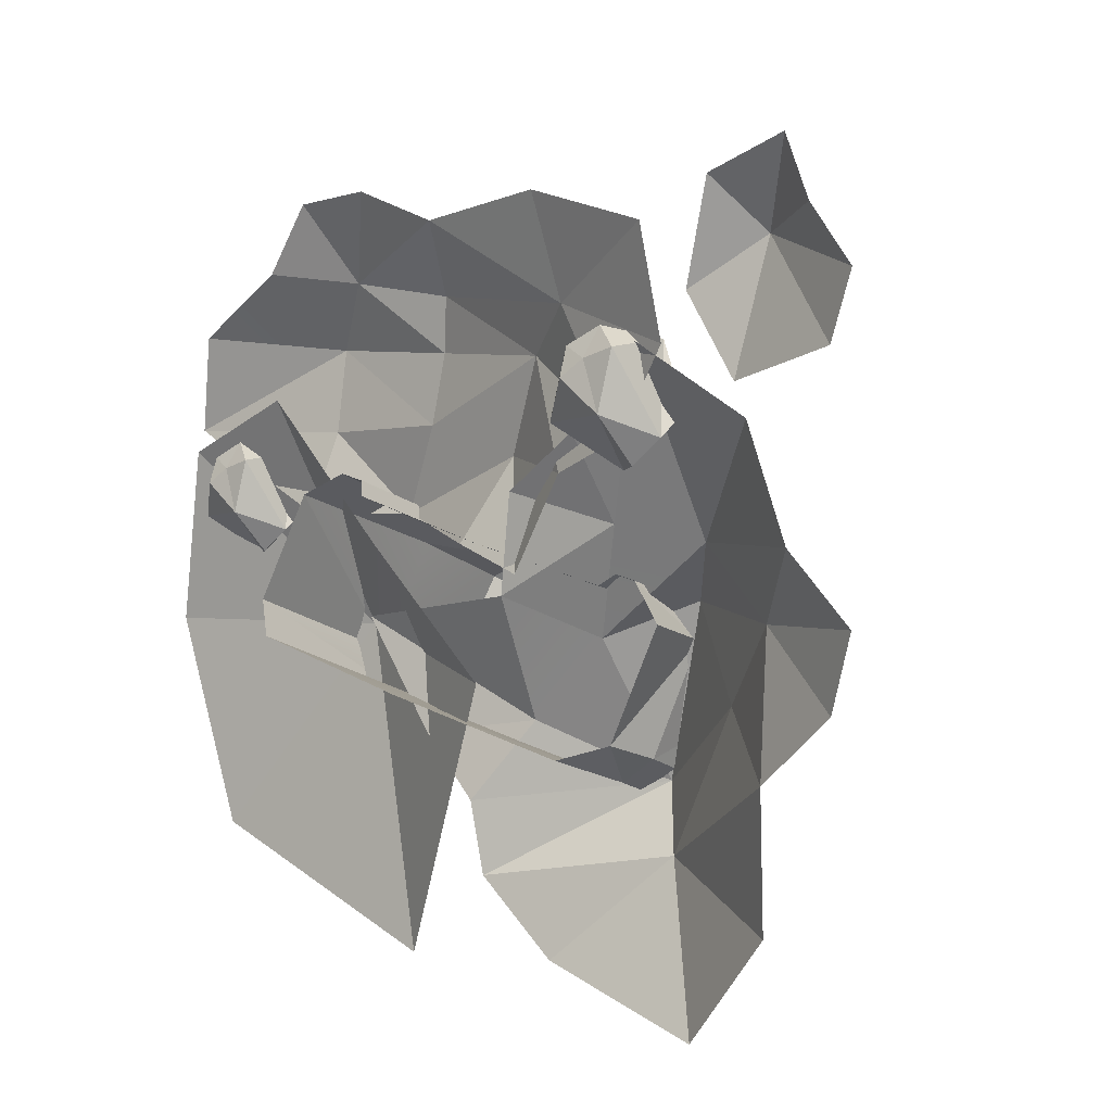
<metadata>
{"format":"obj","ext":"obj","renderer":"f3d","projection":"perspective","resolution":1024,"background":"white","views":[{"elev":8.4,"azim":46.1,"up":"+Z"}]}
</metadata>
<code>
g runestone
v -0.374 -0.01798 0.9678
v -0.5933 -0.01798 0.9359
v -0.4844 0.06307 0.7474
v -0.5933 -0.01798 0.9359
v -0.7202 -0.01798 0.765
v -0.4844 0.06307 0.7474
v -0.374 -0.01798 0.9678
v -0.4844 0.06307 0.7474
v -0.1319 -0.01798 0.9034
v -0.4844 0.06307 0.7474
v -0.2222 0.1117 0.724
v -0.1319 -0.01798 0.9034
v 0.2059 -0.01798 0.9742
v -0.1319 -0.01798 0.9034
v 0.2469 0.03346 0.7265
v -0.1319 -0.01798 0.9034
v -0.2222 0.1117 0.724
v 0.2469 0.03346 0.7265
v 0.2059 -0.01798 0.9742
v 0.2469 0.03346 0.7265
v 0.5358 -0.01798 0.9124
v 0.2469 0.03346 0.7265
v 0.6012 -0.01798 0.6564
v 0.5358 -0.01798 0.9124
v -0.4844 0.06307 0.7474
v -0.7202 -0.01798 0.765
v -0.5935 0.1117 0.579
v -0.9846 -0.01798 0.5973
v -0.2222 0.1117 0.724
v -0.4844 0.06307 0.7474
v -0.2355 0.1183 0.5896
v -0.4844 0.06307 0.7474
v -0.5935 0.1117 0.579
v -0.2355 0.1183 0.5896
v 0.2469 0.03346 0.7265
v -0.2222 0.1117 0.724
v 0.119 0.07969 0.6027
v -0.2222 0.1117 0.724
v -0.2355 0.1183 0.5896
v 0.119 0.07969 0.6027
v 0.6012 -0.01798 0.6564
v 0.2469 0.03346 0.7265
v 0.4769 -0.01798 0.4487
v 0.2469 0.03346 0.7265
v 0.119 0.07969 0.6027
v 0.4769 -0.01798 0.4487
v -0.9846 -0.01798 0.5973
v -1.011 -0.01798 0.3607
v -0.5935 0.1117 0.579
v -1.011 -0.01798 0.3607
v -0.5706 0.06307 0.3817
v -0.5935 0.1117 0.579
v -0.2355 0.1183 0.5896
v -0.5935 0.1117 0.579
v -0.2409 0.08361 0.4211
v -0.5935 0.1117 0.579
v -0.5706 0.06307 0.3817
v -0.2409 0.08361 0.4211
v -0.2355 0.1183 0.5896
v -0.2409 0.08361 0.4211
v 0.119 0.07969 0.6027
v -0.2409 0.08361 0.4211
v 0.04336 0.07969 0.3698
v 0.119 0.07969 0.6027
v -0.3342 0.09237 0.2019
v 0.4769 -0.01798 0.4487
v 0.119 0.07969 0.6027
v 0.2921 -0.01798 0.3588
v 0.119 0.07969 0.6027
v 0.04336 0.07969 0.3698
v 0.2921 -0.01798 0.3588
v -1.011 -0.01798 0.3607
v -0.7926 -0.01798 0.2723
v -0.5706 0.06307 0.3817
v -0.7926 -0.01798 0.2723
v -0.577 -0.01798 0.1887
v -0.5706 0.06307 0.3817
v -0.2409 0.08361 0.4211
v -0.5706 0.06307 0.3817
v -0.3342 0.09237 0.2019
v -0.5706 0.06307 0.3817
v -0.577 -0.01798 0.1887
v -0.3342 0.09237 0.2019
v -0.3342 0.09237 0.2019
v -0.03245 -0.01798 0.1687
v 0.04336 0.07969 0.3698
v 0.2921 -0.01798 0.3588
v 0.04336 0.07969 0.3698
v 0.1511 -0.01798 0.1189
v 0.04336 0.07969 0.3698
v -0.03245 -0.01798 0.1687
v 0.1511 -0.01798 0.1189
v 1.076 -0.01798 -0.0663
v 1.124 -0.01798 0.1157
v 0.8315 0.06307 0.08054
v 1.124 -0.01798 0.1157
v 0.9519 -0.01798 0.2621
v 0.8315 0.06307 0.08054
v 1.076 -0.01798 -0.0663
v 0.8315 0.06307 0.08054
v 0.8912 -0.01798 -0.2403
v 0.8315 0.06307 0.08054
v 0.6924 0.1117 -0.1204
v 0.8912 -0.01798 -0.2403
v 0.9036 -0.01798 -0.5636
v 0.8912 -0.01798 -0.2403
v 0.502 0.137 -0.4919
v 0.8912 -0.01798 -0.2403
v 0.6924 0.1117 -0.1204
v 0.502 0.137 -0.4919
v 0.9036 -0.01798 -0.5636
v 0.502 0.137 -0.4919
v 0.6975 -0.01798 -0.8409
v 0.502 0.137 -0.4919
v 0.2634 -0.01798 -0.7529
v 0.6975 -0.01798 -0.8409
v 0.8315 0.06307 0.08054
v 0.9519 -0.01798 0.2621
v 0.6137 0.1117 0.2265
v 0.9519 -0.01798 0.2621
v 0.8404 -0.01798 0.5164
v 0.6137 0.1117 0.2265
v 0.6924 0.1117 -0.1204
v 0.8315 0.06307 0.08054
v 0.4957 0.2243 0.07178
v 0.8315 0.06307 0.08054
v 0.6137 0.1117 0.2265
v 0.4957 0.2243 0.07178
v 0.502 0.137 -0.4919
v 0.6924 0.1117 -0.1204
v 0.3919 0.2449 -0.3573
v 0.6924 0.1117 -0.1204
v 0.4957 0.2243 0.07178
v 0.3919 0.2449 -0.3573
v 0.2634 -0.01798 -0.7529
v 0.502 0.137 -0.4919
v 0.0414 -0.01798 -0.5985
v 0.502 0.137 -0.4919
v 0.3919 0.2449 -0.3573
v 0.0414 -0.01798 -0.5985
v 0.8404 -0.01798 0.5164
v 0.5226 -0.01798 0.6593
v 0.6137 0.1117 0.2265
v 0.5226 -0.01798 0.6593
v 0.3857 0.06307 0.2476
v 0.6137 0.1117 0.2265
v 0.3014 0.1117 -0.02375
v 0.4957 0.2243 0.07178
v 0.6137 0.1117 0.2265
v 0.3014 0.1117 -0.02375
v 0.4957 0.2243 0.07178
v 0.3014 0.1117 -0.02375
v 0.3919 0.2449 -0.3573
v 0.3014 0.1117 -0.02375
v 0.1166 0.07969 -0.2345
v 0.3919 0.2449 -0.3573
v 0.1061 -0.01798 0.06408
v 0.0414 -0.01798 -0.5985
v 0.3919 0.2449 -0.3573
v -0.0006121 -0.01798 -0.4281
v 0.3919 0.2449 -0.3573
v 0.1166 0.07969 -0.2345
v -0.0006121 -0.01798 -0.4281
v 0.5226 -0.01798 0.6593
v 0.3335 -0.01798 0.4526
v 0.3857 0.06307 0.2476
v 0.3335 -0.01798 0.4526
v 0.1344 -0.01798 0.3047
v 0.3857 0.06307 0.2476
v 0.3014 0.1117 -0.02375
v 0.3857 0.06307 0.2476
v 0.1061 -0.01798 0.06408
v 0.3857 0.06307 0.2476
v 0.1344 -0.01798 0.3047
v 0.1061 -0.01798 0.06408
v 0.1061 -0.01798 0.06408
v -0.3539 -0.01798 -0.03876
v 0.1166 0.07969 -0.2345
v -0.0006121 -0.01798 -0.4281
v 0.1166 0.07969 -0.2345
v -0.1526 -0.01798 -0.2893
v 0.1166 0.07969 -0.2345
v -0.3539 -0.01798 -0.03876
v -0.1526 -0.01798 -0.2893
v 0.4578 -0.05576 0.6911
v 0.3825 -0.08131 0.6449
v 0.3572 0.1067 0.5905
v 0.4578 -0.05576 0.6911
v 0.3572 0.1067 0.5905
v 0.5198 0.07503 0.6589
v 0.4576 -0.1054 0.6233
v 0.4088 -0.1265 0.5797
v 0.3825 -0.08131 0.6449
v 0.4576 0.01862 0.3754
v 0.3211 -0.07093 0.475
v 0.524 -0.1281 0.5096
v 0.3372 0.00335 0.472
v 0.4576 0.01862 0.3754
v 0.3922 0.06056 0.4496
v 0.4944 0.105 0.4978
v 0.6016 0.05654 0.5102
v 0.5198 0.07503 0.6589
v 0.524 -0.1281 0.5096
v 0.4576 -0.1054 0.6233
v 0.5327 -0.09537 0.6507
v 0.4689 0.1212 0.5844
v 0.3572 0.1067 0.5905
v 0.4198 0.1023 0.5015
v 0.4689 0.1212 0.5844
v 0.4198 0.1023 0.5015
v 0.4944 0.105 0.4978
v 0.4198 0.1023 0.5015
v 0.3572 0.1067 0.5905
v 0.3372 0.00335 0.472
v 0.3922 0.06056 0.4496
v 0.4198 0.1023 0.5015
v 0.3372 0.00335 0.472
v 0.4088 -0.1265 0.5797
v 0.4576 -0.1054 0.6233
v 0.524 -0.1281 0.5096
v 0.524 -0.1281 0.5096
v 0.5327 -0.09537 0.6507
v 0.5939 -0.00929 0.4579
v 0.5939 -0.00929 0.4579
v 0.5327 -0.09537 0.6507
v 0.5198 0.07503 0.6589
v 0.6016 0.05654 0.5102
v 0.5939 -0.00929 0.4579
v 0.5198 0.07503 0.6589
v 0.4576 0.01862 0.3754
v 0.4944 0.105 0.4978
v 0.3922 0.06056 0.4496
v 0.3211 -0.07093 0.475
v 0.4088 -0.1265 0.5797
v 0.524 -0.1281 0.5096
v 0.4576 0.01862 0.3754
v 0.3372 0.00335 0.472
v 0.3211 -0.07093 0.475
v 0.538 -0.03896 0.3954
v 0.4576 0.01862 0.3754
v 0.524 -0.1281 0.5096
v 0.538 -0.03896 0.3954
v 0.524 -0.1281 0.5096
v 0.5939 -0.00929 0.4579
v 0.3372 0.00335 0.472
v 0.3572 0.1067 0.5905
v 0.3413 -0.03575 0.5923
v 0.3211 -0.07093 0.475
v 0.3413 -0.03575 0.5923
v 0.3825 -0.08131 0.6449
v 0.4088 -0.1265 0.5797
v 0.3211 -0.07093 0.475
v 0.3825 -0.08131 0.6449
v 0.3372 0.00335 0.472
v 0.3413 -0.03575 0.5923
v 0.3211 -0.07093 0.475
v 0.5327 -0.09537 0.6507
v 0.4576 -0.1054 0.6233
v 0.4578 -0.05576 0.6911
v 0.4689 0.1212 0.5844
v 0.4944 0.105 0.4978
v 0.5198 0.07503 0.6589
v 0.3572 0.1067 0.5905
v 0.4689 0.1212 0.5844
v 0.5198 0.07503 0.6589
v 0.5198 0.07503 0.6589
v 0.5327 -0.09537 0.6507
v 0.4578 -0.05576 0.6911
v 0.3825 -0.08131 0.6449
v 0.3413 -0.03575 0.5923
v 0.3572 0.1067 0.5905
v 0.4578 -0.05576 0.6911
v 0.4576 -0.1054 0.6233
v 0.3825 -0.08131 0.6449
v 0.4576 0.01862 0.3754
v 0.5939 -0.00929 0.4579
v 0.4944 0.105 0.4978
v 0.4944 0.105 0.4978
v 0.4198 0.1023 0.5015
v 0.3922 0.06056 0.4496
v 0.4576 0.01862 0.3754
v 0.538 -0.03896 0.3954
v 0.5939 -0.00929 0.4579
v 0.5939 -0.00929 0.4579
v 0.6016 0.05654 0.5102
v 0.4944 0.105 0.4978
v 0.7165 -0.006924 1.009
v 0.6606 -0.006924 0.7693
v 0.8222 0.07064 0.8868
v 0.6606 -0.006924 0.7693
v 0.7977 -0.007904 0.5881
v 0.8222 0.07064 0.8868
v 0.7165 -0.006924 1.009
v 0.8222 0.07064 0.8868
v 0.9244 -0.006924 1.09
v 0.8222 0.07064 0.8868
v 0.9899 -0.006924 0.9541
v 0.9244 -0.006924 1.09
v 0.8222 0.07064 0.8868
v 0.7977 -0.007904 0.5881
v 1.05 -0.007904 0.6734
v 0.9899 -0.006924 0.9541
v 0.8222 0.07064 0.8868
v 1.103 -0.007904 0.8288
v 0.8222 0.07064 0.8868
v 1.05 -0.007904 0.6734
v 1.103 -0.007904 0.8288
v -0.8109 -0.05481 0.3484
v -0.8789 -0.07793 0.3067
v -0.9017 0.09189 0.2575
v -0.8109 -0.05481 0.3484
v -0.9017 0.09189 0.2575
v -0.7549 0.06327 0.3192
v -0.8111 -0.09966 0.2871
v -0.8551 -0.1187 0.2478
v -0.8789 -0.07793 0.3067
v -0.8111 0.01234 0.0632
v -0.9343 -0.06853 0.1532
v -0.7511 -0.1202 0.1845
v -0.9197 -0.001449 0.1504
v -0.8111 0.01234 0.0632
v -0.8701 0.05022 0.1303
v -0.7778 0.09034 0.1737
v -0.681 0.04657 0.185
v -0.7549 0.06327 0.3192
v -0.7511 -0.1202 0.1845
v -0.8111 -0.09966 0.2871
v -0.7433 -0.0906 0.3118
v -0.8008 0.105 0.2519
v -0.9017 0.09189 0.2575
v -0.8452 0.08794 0.1771
v -0.8008 0.105 0.2519
v -0.8452 0.08794 0.1771
v -0.7778 0.09034 0.1737
v -0.8452 0.08794 0.1771
v -0.9017 0.09189 0.2575
v -0.9197 -0.001449 0.1504
v -0.8701 0.05022 0.1303
v -0.8452 0.08794 0.1771
v -0.9197 -0.001449 0.1504
v -0.8551 -0.1187 0.2478
v -0.8111 -0.09966 0.2871
v -0.7511 -0.1202 0.1845
v -0.7511 -0.1202 0.1845
v -0.7433 -0.0906 0.3118
v -0.688 -0.01287 0.1377
v -0.688 -0.01287 0.1377
v -0.7433 -0.0906 0.3118
v -0.7549 0.06327 0.3192
v -0.681 0.04657 0.185
v -0.688 -0.01287 0.1377
v -0.7549 0.06327 0.3192
v -0.8111 0.01234 0.0632
v -0.7778 0.09034 0.1737
v -0.8701 0.05022 0.1303
v -0.9343 -0.06853 0.1532
v -0.8551 -0.1187 0.2478
v -0.7511 -0.1202 0.1845
v -0.8111 0.01234 0.0632
v -0.9197 -0.001449 0.1504
v -0.9343 -0.06853 0.1532
v -0.7384 -0.03964 0.08125
v -0.8111 0.01234 0.0632
v -0.7511 -0.1202 0.1845
v -0.7384 -0.03964 0.08125
v -0.7511 -0.1202 0.1845
v -0.688 -0.01287 0.1377
v -0.9197 -0.001449 0.1504
v -0.9017 0.09189 0.2575
v -0.9161 -0.03677 0.2591
v -0.9343 -0.06853 0.1532
v -0.9161 -0.03677 0.2591
v -0.8789 -0.07793 0.3067
v -0.8551 -0.1187 0.2478
v -0.9343 -0.06853 0.1532
v -0.8789 -0.07793 0.3067
v -0.9197 -0.001449 0.1504
v -0.9161 -0.03677 0.2591
v -0.9343 -0.06853 0.1532
v -0.7433 -0.0906 0.3118
v -0.8111 -0.09966 0.2871
v -0.8109 -0.05481 0.3484
v -0.8008 0.105 0.2519
v -0.7778 0.09034 0.1737
v -0.7549 0.06327 0.3192
v -0.9017 0.09189 0.2575
v -0.8008 0.105 0.2519
v -0.7549 0.06327 0.3192
v -0.7549 0.06327 0.3192
v -0.7433 -0.0906 0.3118
v -0.8109 -0.05481 0.3484
v -0.8789 -0.07793 0.3067
v -0.9161 -0.03677 0.2591
v -0.9017 0.09189 0.2575
v -0.8109 -0.05481 0.3484
v -0.8111 -0.09966 0.2871
v -0.8789 -0.07793 0.3067
v -0.8111 0.01234 0.0632
v -0.688 -0.01287 0.1377
v -0.7778 0.09034 0.1737
v -0.7778 0.09034 0.1737
v -0.8452 0.08794 0.1771
v -0.8701 0.05022 0.1303
v -0.8111 0.01234 0.0632
v -0.7384 -0.03964 0.08125
v -0.688 -0.01287 0.1377
v -0.688 -0.01287 0.1377
v -0.681 0.04657 0.185
v -0.7778 0.09034 0.1737
v -0.2884 -0.0636 0.1494
v -0.6471 -0.0636 0.4631
v -0.473 0.09568 -0.08543
v 0.07103 -0.0636 -0.1366
v -0.6471 -0.0636 0.4631
v -0.9731 -0.06566 0.3123
v -0.473 0.09568 -0.08543
v -0.473 0.09568 -0.08543
v -0.1532 -0.0636 -0.8161
v 0.07103 -0.0636 -0.1366
v -0.473 0.09568 -0.08543
v -0.9731 -0.06566 0.3123
v -1.043 -0.06566 -0.1223
v -0.1532 -0.0636 -0.8161
v -0.473 0.09568 -0.08543
v -0.857 -0.06566 -0.6286
v -0.473 0.09568 -0.08543
v -1.043 -0.06566 -0.1223
v -0.857 -0.06566 -0.6286
v 0.3441 0.05563 0.1073
v 0.05238 -0.04494 0.1811
v 0.2861 0.27 0.03299
v 0.05238 -0.04494 0.1811
v -0.08334 0.2849 0.08608
v 0.2861 0.27 0.03299
v -0.3425 0.494 0.01193
v -0.1617 0.5206 -0.007262
v -0.3128 0.2895 0.1058
v -0.1617 0.5206 -0.007262
v -0.08334 0.2849 0.08608
v -0.3128 0.2895 0.1058
v -0.2105 0.4412 -0.4108
v -0.1375 0.1499 -0.292
v 0.2818 0.4854 -0.5031
v 0.3458 0.1342 -0.3521
v -0.07628 -0.1823 -0.1678
v -0.4382 -0.2683 -0.06661
v -0.1375 0.1499 -0.292
v -0.07628 -0.1823 -0.1678
v 0.3427 -0.07597 -0.2683
v 0.3458 0.1342 -0.3521
v -0.1375 0.1499 -0.292
v -0.4813 0.1582 -0.2585
v -0.4382 -0.2683 -0.06661
v -0.2453 0.6649 -0.1085
v -0.4802 0.6174 -0.06519
v -0.2796 0.5208 -0.3587
v -0.4802 0.6174 -0.06519
v -0.524 0.5115 -0.3275
v -0.2796 0.5208 -0.3587
v -0.5901 0.4371 -0.2856
v -0.5407 0.5542 -0.02507
v -0.5397 0.1875 -0.1742
v -0.4949 0.2833 0.09379
v -0.404 -0.1759 0.2631
v 0.3212 0.7026 -0.2068
v -0.2453 0.6649 -0.1085
v 0.2784 0.5725 -0.4606
v -0.2453 0.6649 -0.1085
v -0.2796 0.5208 -0.3587
v 0.2784 0.5725 -0.4606
v 0.4185 0.1574 -0.289
v 0.4013 0.03654 -0.2431
v 0.4652 0.2519 -0.0246
v 0.4013 0.03654 -0.2431
v 0.5268 0.05381 0.04292
v 0.4652 0.2519 -0.0246
v -0.5407 0.5542 -0.02507
v -0.4626 0.5869 0.02261
v -0.4949 0.2833 0.09379
v -0.4626 0.5869 0.02261
v -0.4214 0.3041 0.1524
v -0.4949 0.2833 0.09379
v -0.4802 0.6174 -0.06519
v -0.2453 0.6649 -0.1085
v -0.4626 0.5869 0.02261
v -0.2453 0.6649 -0.1085
v -0.1537 0.6295 -0.0196
v -0.4626 0.5869 0.02261
v -0.5407 0.5542 -0.02507
v -0.5901 0.4371 -0.2856
v -0.4802 0.6174 -0.06519
v -0.524 0.5115 -0.3275
v -0.2453 0.6649 -0.1085
v 0.3212 0.7026 -0.2068
v -0.1537 0.6295 -0.0196
v 0.3212 0.7026 -0.2068
v 0.3292 0.6519 -0.1273
v -0.1537 0.6295 -0.0196
v -0.5901 0.4371 -0.2856
v -0.5397 0.1875 -0.1742
v -0.527 0.4113 -0.3744
v -0.4813 0.1582 -0.2585
v -0.5397 0.1875 -0.1742
v -0.4834 -0.2417 0.01231
v -0.524 0.5115 -0.3275
v -0.527 0.4113 -0.3744
v -0.2796 0.5208 -0.3587
v -0.2105 0.4412 -0.4108
v -0.2796 0.5208 -0.3587
v -0.2105 0.4412 -0.4108
v 0.2784 0.5725 -0.4606
v 0.2818 0.4854 -0.5031
v 0.5268 0.05381 0.04292
v 0.4456 0.0657 0.1288
v 0.4652 0.2519 -0.0246
v 0.4456 0.0657 0.1288
v 0.3945 0.2785 0.05394
v 0.4652 0.2519 -0.0246
v 0.387 0.6344 -0.1944
v 0.3292 0.6519 -0.1273
v 0.387 0.6344 -0.1944
v 0.3212 0.7026 -0.2068
v 0.2784 0.5725 -0.4606
v 0.387 0.6344 -0.1944
v 0.2784 0.5725 -0.4606
v 0.3515 0.5184 -0.4451
v 0.387 0.6344 -0.1944
v 0.2818 0.4854 -0.5031
v 0.3458 0.1342 -0.3521
v 0.3515 0.5184 -0.4451
v 0.3458 0.1342 -0.3521
v 0.4185 0.1574 -0.289
v 0.3515 0.5184 -0.4451
v -0.5407 0.5542 -0.02507
v -0.4802 0.6174 -0.06519
v -0.4626 0.5869 0.02261
v -0.527 0.4113 -0.3744
v -0.524 0.5115 -0.3275
v -0.5901 0.4371 -0.2856
v 0.3292 0.6519 -0.1273
v 0.3212 0.7026 -0.2068
v 0.387 0.6344 -0.1944
v 0.2818 0.4854 -0.5031
v 0.3515 0.5184 -0.4451
v 0.2784 0.5725 -0.4606
v 0.4456 0.0657 0.1288
v 0.3816 0.07131 0.1354
v 0.3945 0.2785 0.05394
v 0.3816 0.07131 0.1354
v 0.3251 0.2808 0.06239
v 0.3945 0.2785 0.05394
v 0.3292 0.6519 -0.1273
v 0.2667 0.5776 -0.08148
v -0.1537 0.6295 -0.0196
v -0.1415 0.5597 0.0118
v -0.4626 0.5869 0.02261
v -0.1537 0.6295 -0.0196
v -0.3754 0.5259 0.04039
v -0.1537 0.6295 -0.0196
v -0.1415 0.5597 0.0118
v -0.3754 0.5259 0.04039
v -0.4626 0.5869 0.02261
v -0.3754 0.5259 0.04039
v -0.4214 0.3041 0.1524
v -0.3754 0.5259 0.04039
v -0.3424 0.3025 0.1431
v -0.4214 0.3041 0.1524
v 0.3816 0.07131 0.1354
v 0.3441 0.05563 0.1073
v 0.3251 0.2808 0.06239
v 0.3441 0.05563 0.1073
v 0.2861 0.27 0.03299
v 0.3251 0.2808 0.06239
v 0.2667 0.5776 -0.08148
v 0.2328 0.5384 -0.09624
v -0.1415 0.5597 0.0118
v -0.1617 0.5206 -0.007262
v -0.3754 0.5259 0.04039
v -0.1415 0.5597 0.0118
v -0.3425 0.494 0.01193
v -0.1415 0.5597 0.0118
v -0.1617 0.5206 -0.007262
v -0.3425 0.494 0.01193
v -0.3754 0.5259 0.04039
v -0.3425 0.494 0.01193
v -0.3424 0.3025 0.1431
v -0.3128 0.2895 0.1058
v -0.2696 -0.113 0.3037
v 0.2861 0.27 0.03299
v -0.08334 0.2849 0.08608
v 0.2328 0.5384 -0.09624
v -0.08334 0.2849 0.08608
v -0.1617 0.5206 -0.007262
v 0.2328 0.5384 -0.09624
v -0.08334 0.2849 0.08608
v 0.05238 -0.04494 0.1811
v -0.3128 0.2895 0.1058
v 0.05238 -0.04494 0.1811
v -0.2393 -0.1386 0.2718
v -0.3128 0.2895 0.1058
v -0.404 -0.1759 0.2631
v -0.4834 -0.2417 0.01231
v -0.5397 0.1875 -0.1742
v -0.2105 0.4412 -0.4108
v -0.527 0.4113 -0.3744
v -0.4813 0.1582 -0.2585
v 0.4652 0.2519 -0.0246
v 0.387 0.6344 -0.1944
v 0.4185 0.1574 -0.289
v 0.387 0.6344 -0.1944
v 0.3515 0.5184 -0.4451
v 0.4185 0.1574 -0.289
v -0.4214 0.3041 0.1524
v -0.3324 -0.1191 0.314
v -0.4949 0.2833 0.09379
v -0.404 -0.1759 0.2631
v -0.4834 -0.2417 0.01231
v -0.4382 -0.2683 -0.06661
v -0.4813 0.1582 -0.2585
v 0.4185 0.1574 -0.289
v 0.3458 0.1342 -0.3521
v 0.4013 0.03654 -0.2431
v 0.3458 0.1342 -0.3521
v 0.3427 -0.07597 -0.2683
v 0.4013 0.03654 -0.2431
v 0.3251 0.2808 0.06239
v 0.2667 0.5776 -0.08148
v 0.3945 0.2785 0.05394
v 0.2667 0.5776 -0.08148
v 0.3292 0.6519 -0.1273
v 0.3945 0.2785 0.05394
v -0.4214 0.3041 0.1524
v -0.3424 0.3025 0.1431
v -0.3324 -0.1191 0.314
v -0.3424 0.3025 0.1431
v -0.2696 -0.113 0.3037
v -0.3324 -0.1191 0.314
v 0.2861 0.27 0.03299
v 0.2328 0.5384 -0.09624
v 0.3251 0.2808 0.06239
v 0.2328 0.5384 -0.09624
v 0.2667 0.5776 -0.08148
v 0.3251 0.2808 0.06239
v -0.3128 0.2895 0.1058
v -0.2393 -0.1386 0.2718
v -0.2696 -0.113 0.3037
g runestone_0
f 3 2 1
f 6 5 4
f 9 8 7
f 12 11 10
f 15 14 13
f 18 17 16
f 21 20 19
f 24 23 22
f 27 26 25
f 27 28 26
f 31 30 29
f 34 33 32
f 37 36 35
f 40 39 38
f 43 42 41
f 46 45 44
f 49 48 47
f 52 51 50
f 55 54 53
f 58 57 56
f 61 60 59
f 64 63 62
f 63 65 62
f 68 67 66
f 71 70 69
f 74 73 72
f 77 76 75
f 80 79 78
f 83 82 81
f 86 85 84
f 89 88 87
f 92 91 90
f 95 94 93
f 98 97 96
f 101 100 99
f 104 103 102
f 107 106 105
f 110 109 108
f 113 112 111
f 116 115 114
f 119 118 117
f 122 121 120
f 125 124 123
f 128 127 126
f 131 130 129
f 134 133 132
f 137 136 135
f 140 139 138
f 143 142 141
f 146 145 144
f 147 145 146
f 150 149 148
f 153 152 151
f 156 155 154
f 155 157 154
f 160 159 158
f 163 162 161
f 166 165 164
f 169 168 167
f 172 171 170
f 175 174 173
f 178 177 176
f 181 180 179
f 184 183 182
f 187 186 185
f 190 189 188
f 193 192 191
f 196 195 194
f 199 198 197
f 202 201 200
f 205 204 203
f 208 207 206
f 211 210 209
f 214 213 212
f 217 216 215
f 220 219 218
f 223 222 221
f 226 225 224
f 229 228 227
f 232 231 230
f 235 234 233
f 238 237 236
f 241 240 239
f 244 243 242
f 247 246 245
f 250 249 248
f 253 252 251
f 256 255 254
f 259 258 257
f 262 261 260
f 265 264 263
f 268 267 266
f 271 270 269
f 274 273 272
f 277 276 275
f 280 279 278
f 283 282 281
f 286 285 284
f 289 288 287
f 292 291 290
f 295 294 293
f 298 297 296
f 301 300 299
f 304 303 302
f 307 306 305
f 310 309 308
f 313 312 311
f 316 315 314
f 319 318 317
f 322 321 320
f 325 324 323
f 328 327 326
f 331 330 329
f 334 333 332
f 337 336 335
f 340 339 338
f 343 342 341
f 346 345 344
f 349 348 347
f 352 351 350
f 355 354 353
f 358 357 356
f 361 360 359
f 364 363 362
f 367 366 365
f 370 369 368
f 373 372 371
f 376 375 374
f 379 378 377
f 382 381 380
f 385 384 383
f 388 387 386
f 391 390 389
f 394 393 392
f 397 396 395
f 400 399 398
f 403 402 401
f 406 405 404
f 409 408 407
f 412 411 410
f 413 412 410
f 416 415 414
f 419 418 417
f 422 421 420
f 425 424 423
f 428 427 426
g runestone_1
f 431 430 429
f 434 433 432
f 437 436 435
f 440 439 438
f 443 442 441
f 443 444 442
f 446 442 445
f 444 448 447
f 450 449 445
f 452 441 451
f 453 452 451
f 456 455 454
f 459 458 457
f 462 461 460
f 462 463 461
f 462 464 463
f 467 466 465
f 470 469 468
f 473 472 471
f 476 475 474
f 479 478 477
f 482 481 480
f 485 484 483
f 488 487 486
f 491 490 489
f 491 492 490
f 495 494 493
f 498 497 496
f 501 500 499
f 501 502 500
f 502 504 503
f 507 506 505
f 507 508 506
f 511 510 509
f 511 512 510
f 515 514 513
f 518 517 516
f 519 517 518
f 521 520 517
f 524 523 522
f 527 526 525
f 530 529 528
f 533 532 531
f 536 535 534
f 539 538 537
f 542 541 540
f 545 544 543
f 548 547 546
f 551 550 549
f 554 553 552
f 554 555 553
f 558 557 556
f 561 560 559
f 564 563 562
f 567 566 565
f 570 569 568
f 573 572 571
f 576 575 574
f 576 577 575
f 580 579 578
f 583 582 581
f 586 585 584
f 586 587 585
f 588 587 586
f 591 590 589
f 594 593 592
f 597 596 595
f 600 599 598
f 603 602 601
f 606 605 604
f 609 608 607
f 612 611 610
f 615 614 613
f 615 616 614
f 619 618 617
f 622 621 620
f 625 624 623
f 628 627 626
f 631 630 629
f 634 633 632
f 637 636 635
f 640 639 638
f 643 642 641
f 646 645 644

</code>
